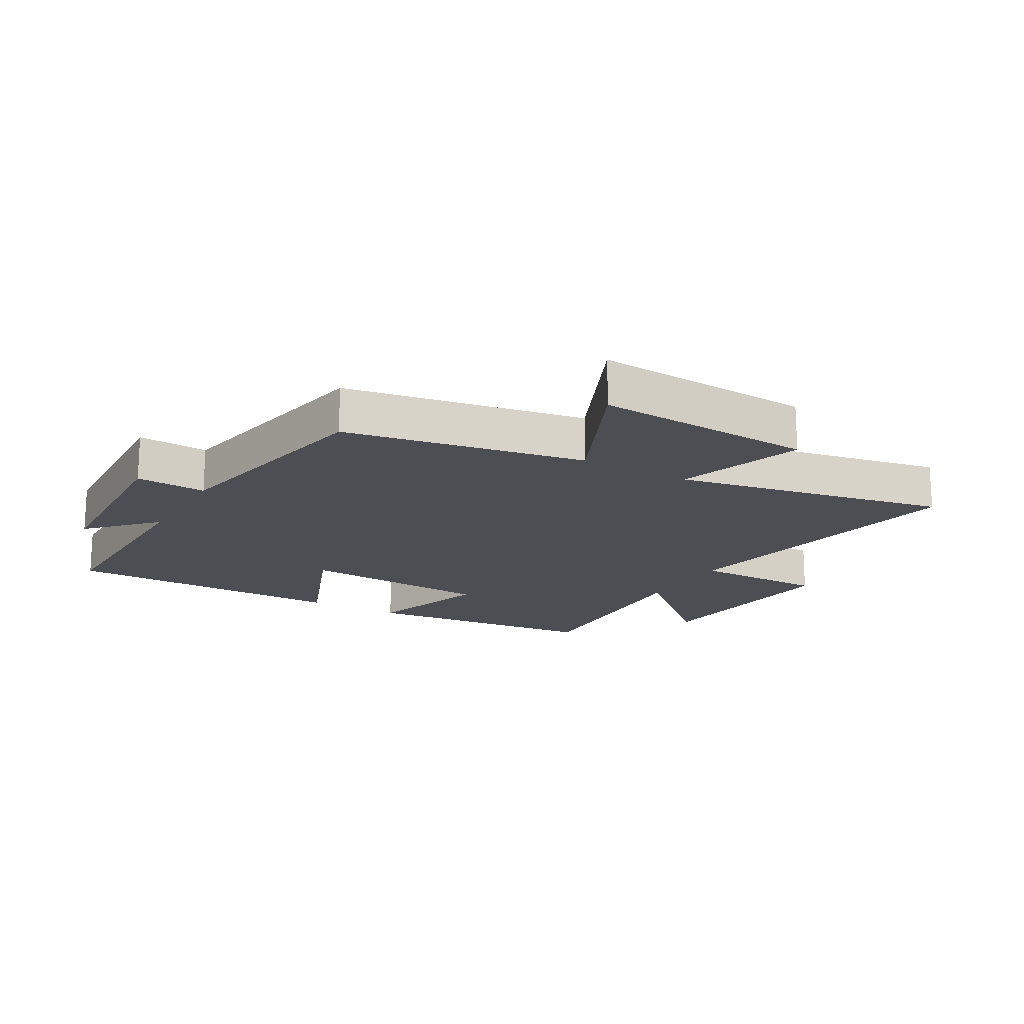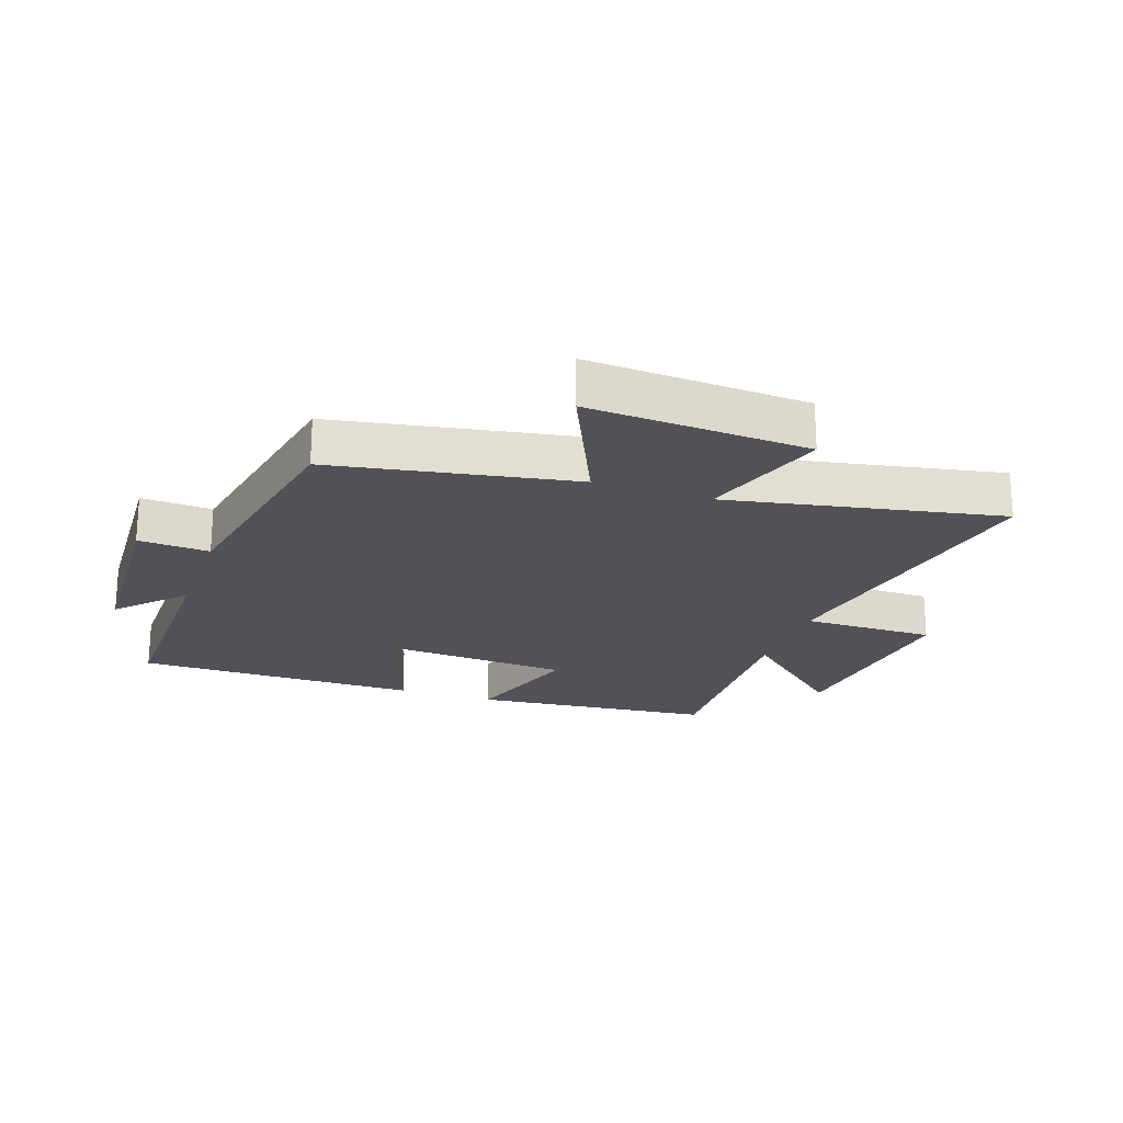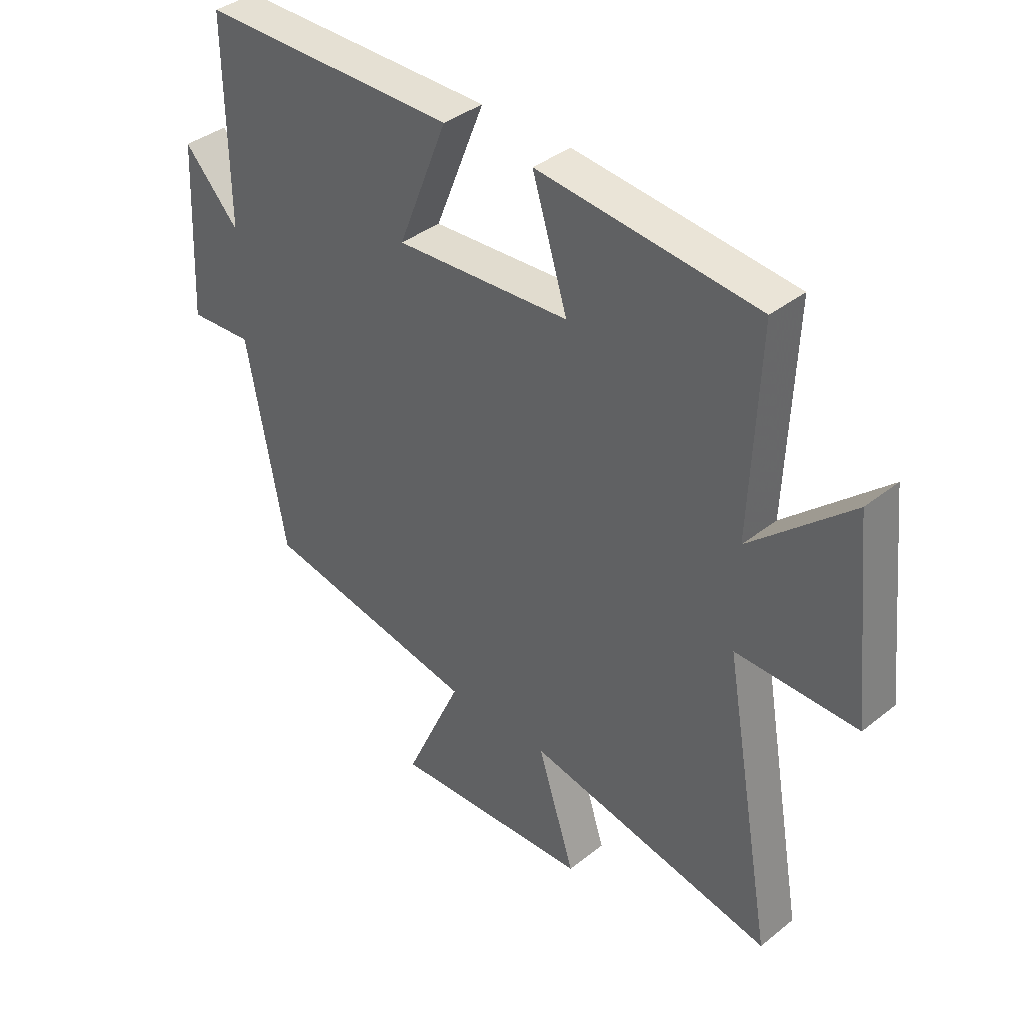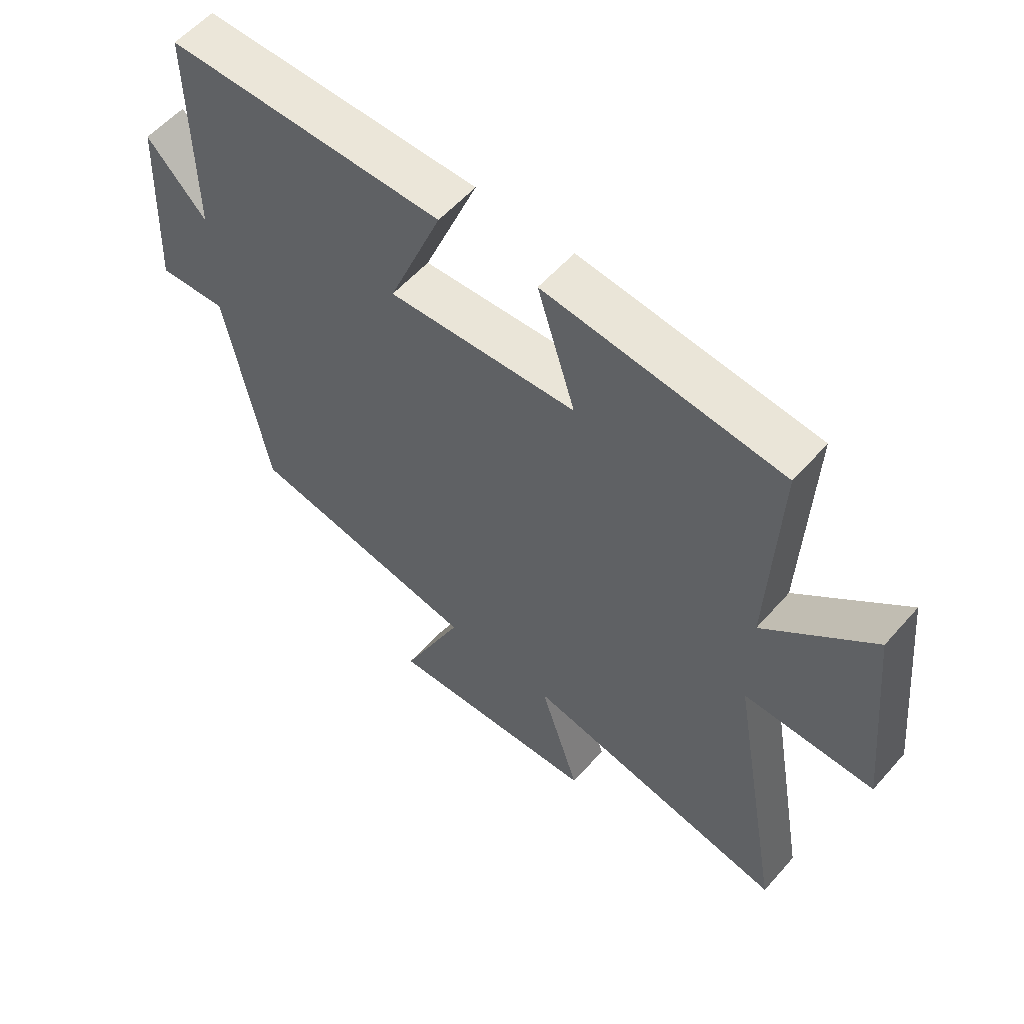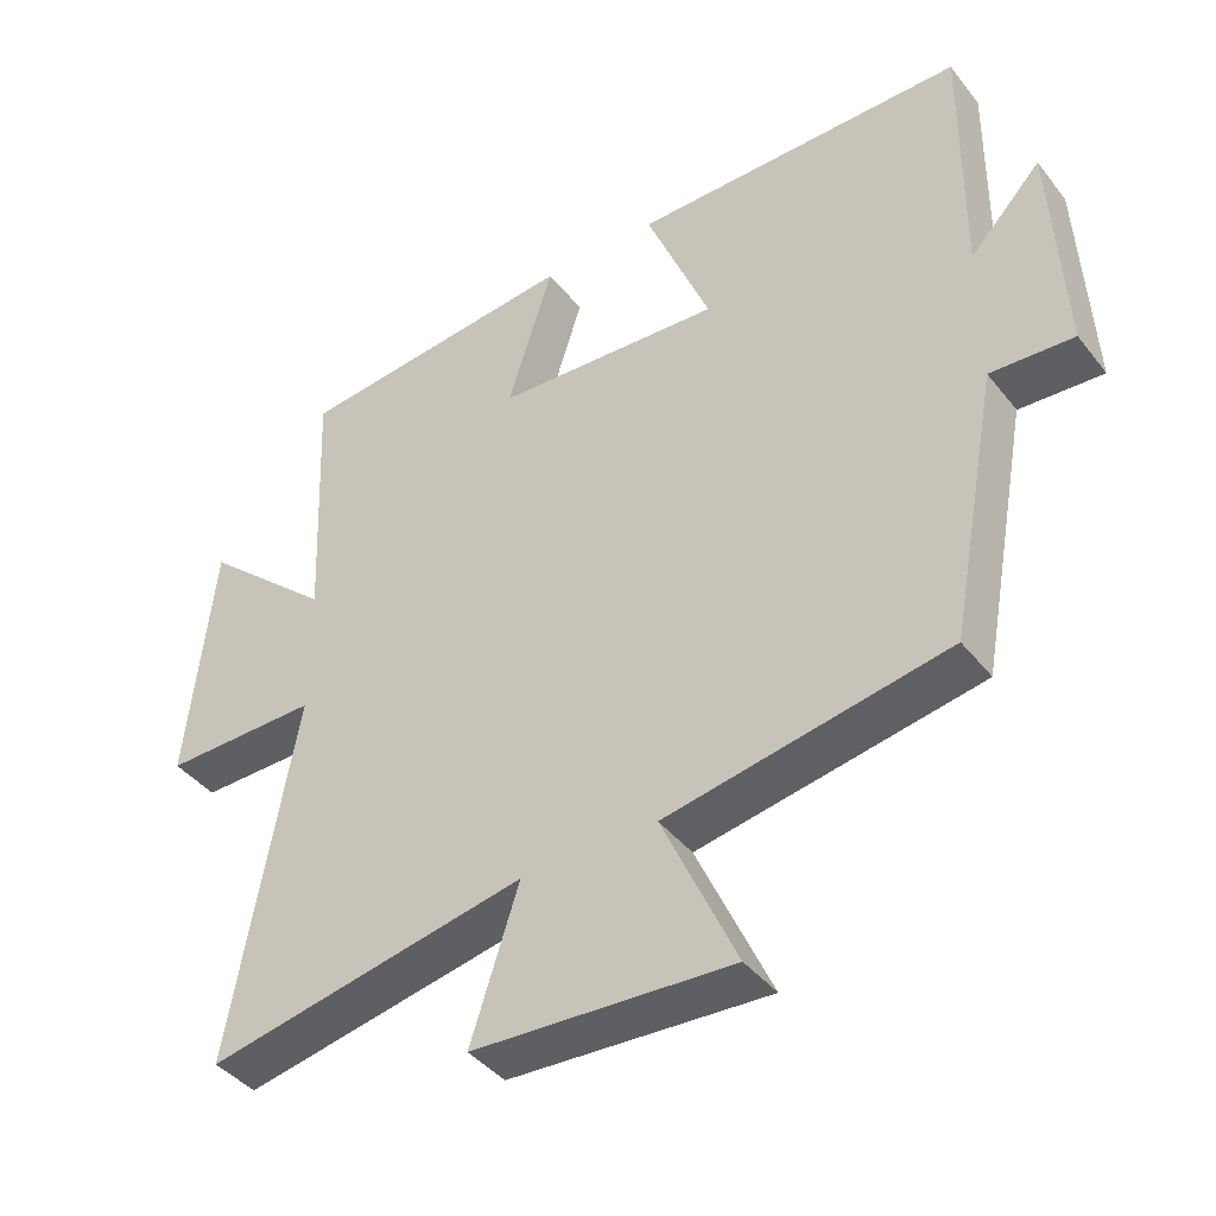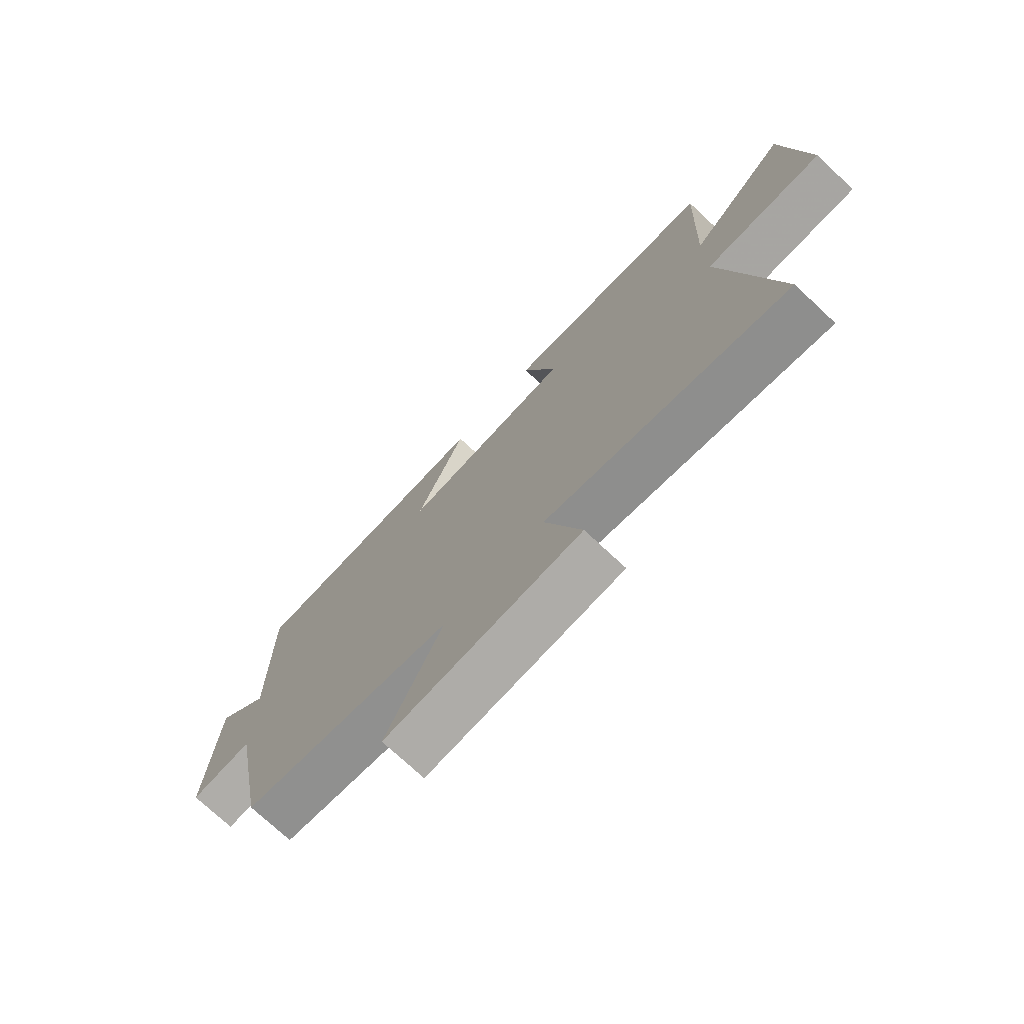
<metadata>
{"format":"obj","ext":"obj","renderer":"f3d","projection":"perspective","resolution":1024,"background":"white","views":[{"elev":-17.4,"azim":150.0,"up":"+Y"},{"elev":-21.6,"azim":160.7,"up":"+Y"},{"elev":38.1,"azim":-135.1,"up":"+Z"},{"elev":56.9,"azim":-139.2,"up":"+Z"},{"elev":-41.4,"azim":34.7,"up":"+Z"},{"elev":-74.4,"azim":-133.0,"up":"+Z"}]}
</metadata>
<code>
v 0.503 0.07 0.499
v 0.5 0.07 0.141
v 0.599 0.07 0.246
v 0.615 0.07 -0.066
v 0.5 0.07 -0.059
v 0.431 0.07 -0.429
v 0.041 0.07 -0.5
v 0.144 0.07 -0.727
v -0.214 0.07 -0.707
v -0.147 0.07 -0.5
v -0.59 0.07 -0.587
v -0.5 0.07 -0.08
v -0.716 0.07 -0.082
v -0.68 0.07 0.262
v -0.5 0.07 0.102
v -0.515 0.07 0.46
v -0.122 0.07 0.5
v -0.185 0.07 0.299
v 0.129 0.07 0.279
v 0.04 0.07 0.5
v 0.503 0 0.499
v 0.5 0 0.141
v 0.599 0 0.246
v 0.615 0 -0.066
v 0.5 0 -0.059
v 0.431 0 -0.429
v 0.041 0 -0.5
v 0.144 0 -0.727
v -0.214 0 -0.707
v -0.147 0 -0.5
v -0.59 0 -0.587
v -0.5 0 -0.08
v -0.716 0 -0.082
v -0.68 0 0.262
v -0.5 0 0.102
v -0.515 0 0.46
v -0.122 0 0.5
v -0.185 0 0.299
v 0.129 0 0.279
v 0.04 0 0.5
f 19 20 1 2
f 18 19 2
f 15 16 17 18
f 15 18 2
f 12 13 14 15
f 12 15 2
f 10 11 12 2
f 7 8 9 10
f 7 10 2
f 6 7 2
f 5 6 2
f 2 3 4 5
f 22 21 40 39
f 22 39 38
f 38 37 36 35
f 22 38 35
f 35 34 33 32
f 22 35 32
f 22 32 31 30
f 30 29 28 27
f 22 30 27
f 22 27 26
f 22 26 25
f 25 24 23 22
f 1 21 22 2
f 2 22 23 3
f 3 23 24 4
f 4 24 25 5
f 5 25 26 6
f 6 26 27 7
f 7 27 28 8
f 8 28 29 9
f 9 29 30 10
f 10 30 31 11
f 11 31 32 12
f 12 32 33 13
f 13 33 34 14
f 14 34 35 15
f 15 35 36 16
f 16 36 37 17
f 17 37 38 18
f 18 38 39 19
f 19 39 40 20
f 20 40 21 1

</code>
